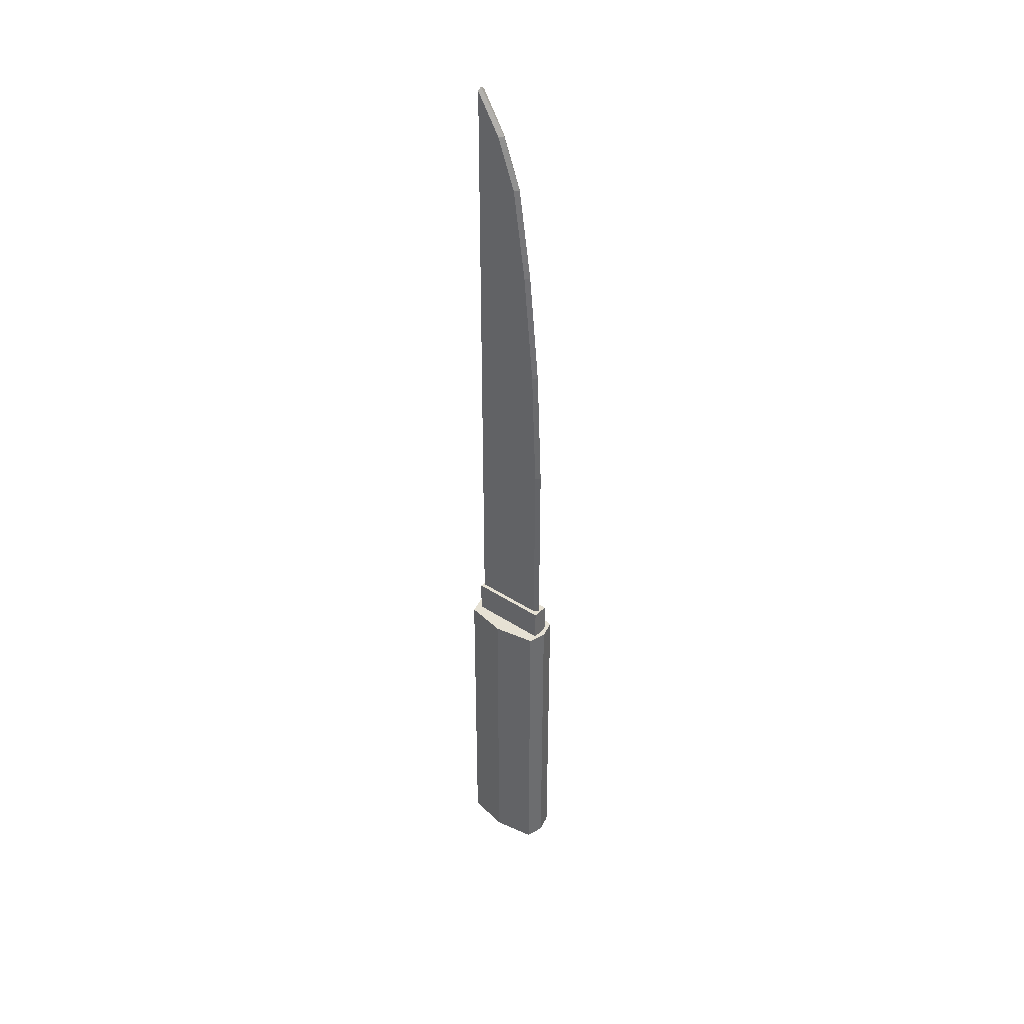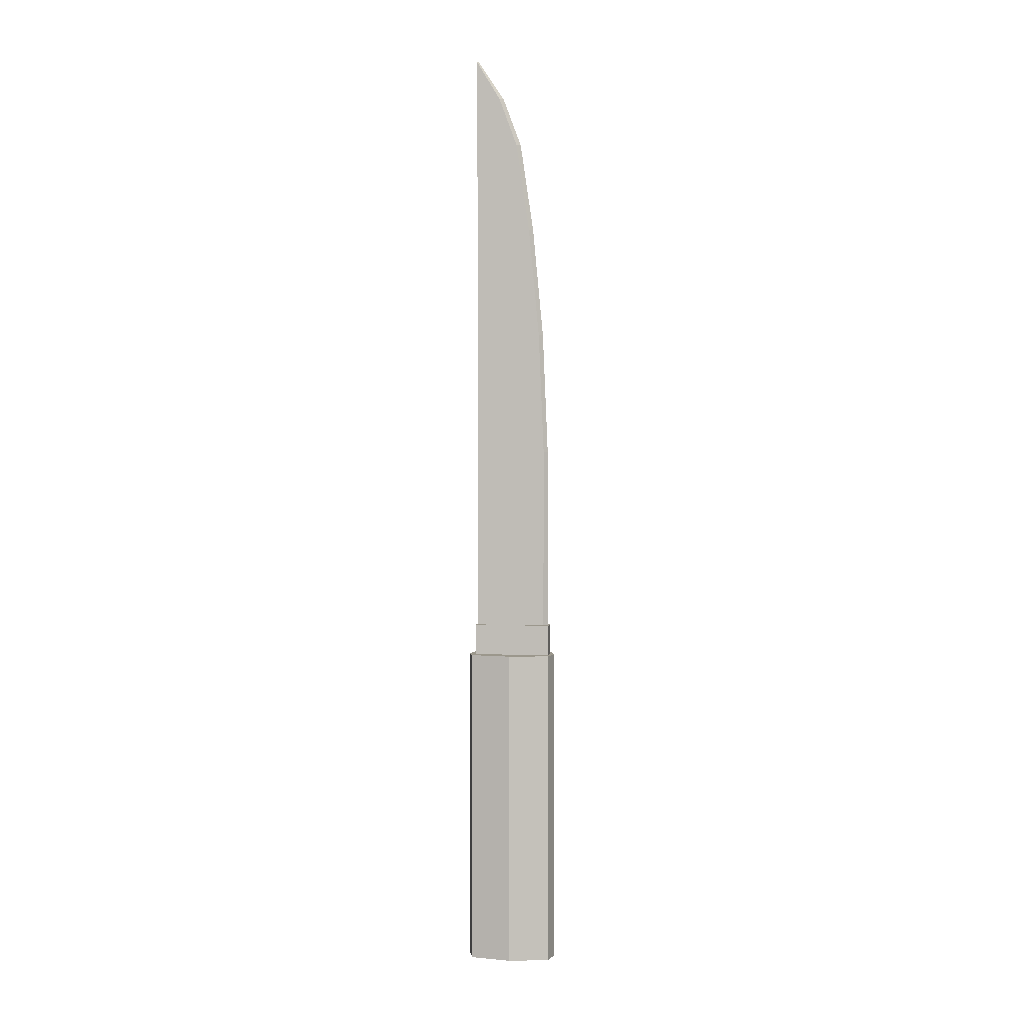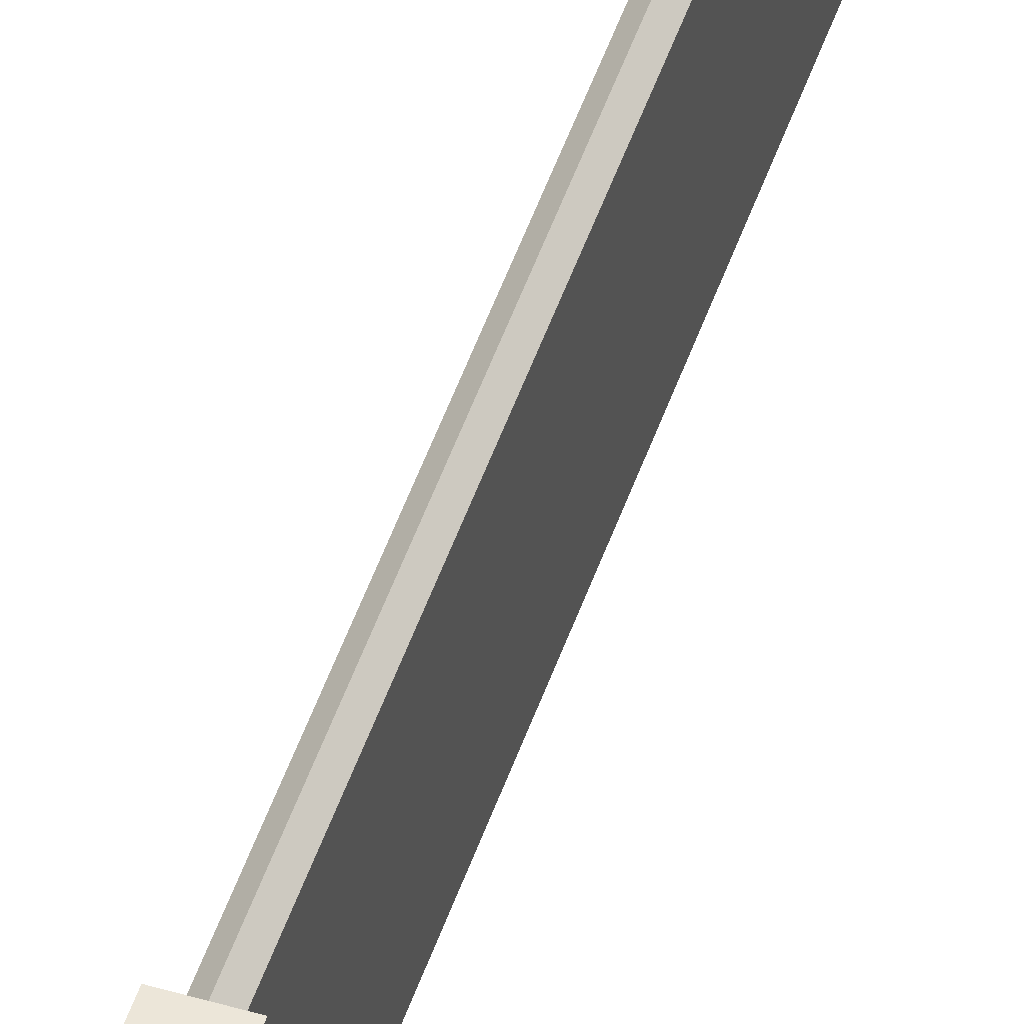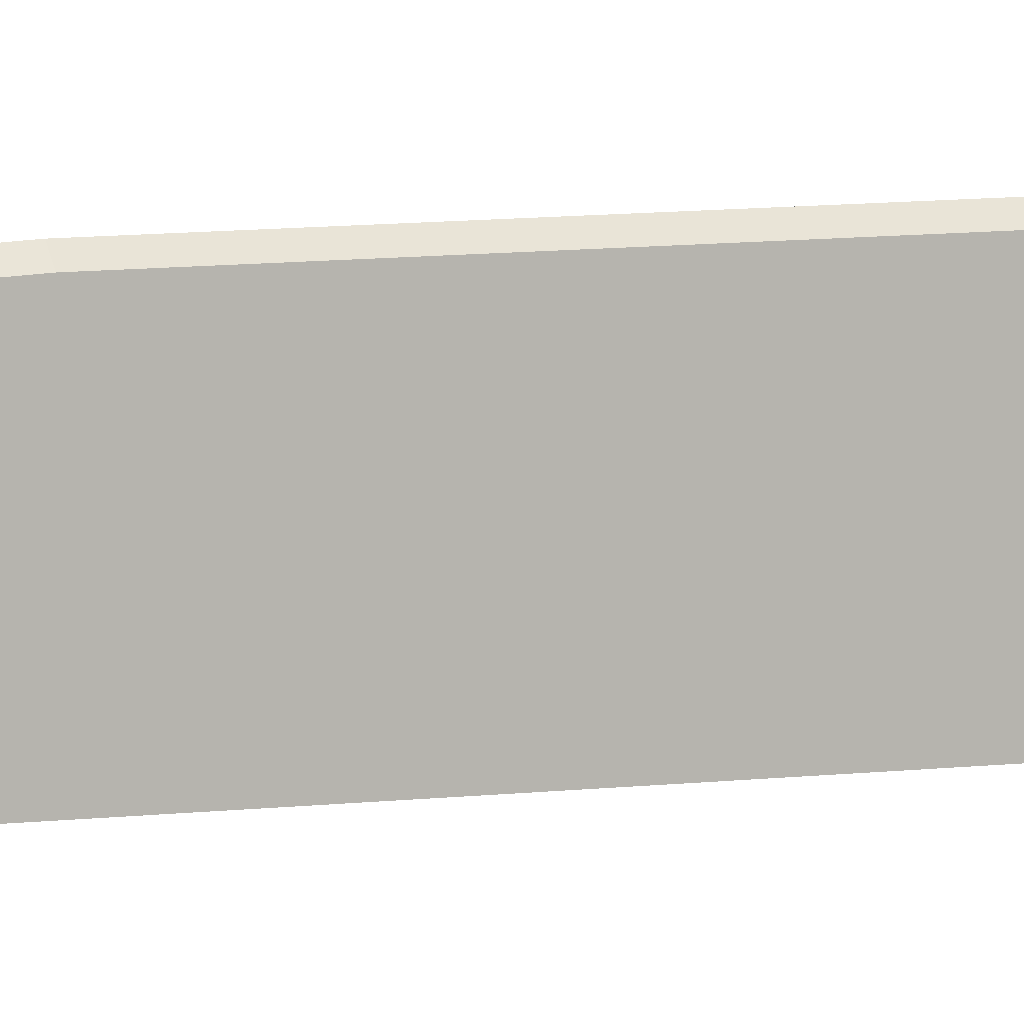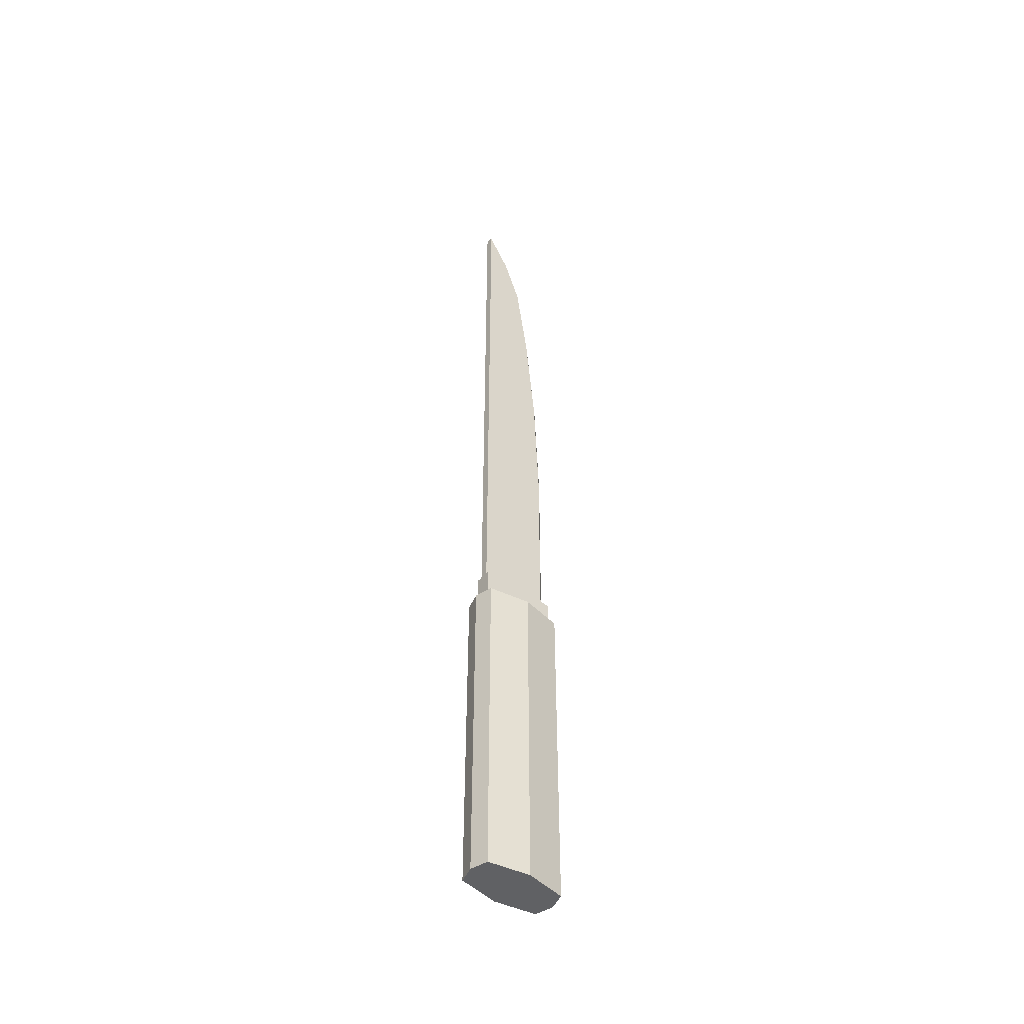
<metadata>
{"format":"obj","ext":"obj","renderer":"f3d","projection":"perspective","resolution":1024,"background":"white","views":[{"elev":39.2,"azim":-50.6,"up":"+Y"},{"elev":2.6,"azim":-82.4,"up":"+Y"},{"elev":48.8,"azim":18.2,"up":"+Z"},{"elev":7.2,"azim":-112.2,"up":"+Z"},{"elev":-46.9,"azim":-128.7,"up":"+Y"}]}
</metadata>
<code>
o Tanto_Plane.004
v 0.00158 0.1633 -0.0132
v 0.00158 0.1437 -0.0132
v 0.00158 0.1082 -0.0132
v 0.00158 0.06392 -0.0132
v 0.00158 0.01472 -0.0132
v 0 0.1437 0.005031
v 0 0.1797 -0.0132
v 0.00158 0.1786 -0.0132
v 0 0.01472 0.01658
v 0.00158 0.01472 0.01501
v 0.00158 0.06392 0.01291
v 0 0.06392 0.01449
v 0.00158 0.1082 0.008709
v 0 0.1082 0.01029
v 0.00158 0.1437 0.003446
v 0 0.1633 -0.002256
v 0.00158 0.1633 -0.003846
v 0 -0.2017 0.01953
v 0 -0.07168 0.01953
v 0.007003 -0.2017 0.01755
v 0.007003 -0.07168 0.01755
v 0.01 -0.2017 0.001296
v 0.01 -0.07168 0.001296
v 0.007003 -0.2017 -0.01496
v 0.007003 -0.07168 -0.01496
v 0 -0.2017 -0.01694
v 0 -0.07168 -0.01694
v 0.00158 -0.05913 -0.0132
v 0.00158 -0.05913 0.01501
v 0 -0.05913 0.01658
v 0.003256 -0.07168 -0.01378
v 0.003256 -0.07168 0.01731
v 0.003256 -0.05913 -0.01378
v 0.003256 -0.05913 0.01731
v -0.00158 0.1633 -0.0132
v -0.00158 0.1437 -0.0132
v -0.00158 0.1082 -0.0132
v -0.00158 0.06392 -0.0132
v -0.00158 0.01472 -0.0132
v -0.00158 0.1786 -0.0132
v -0.00158 0.01472 0.01501
v -0.00158 0.06392 0.01291
v -0.00158 0.1082 0.008709
v -0.00158 0.1437 0.003446
v -0.00158 0.1633 -0.003846
v -0.007003 -0.2017 0.01755
v -0.007003 -0.07168 0.01755
v -0.01 -0.2017 0.001296
v -0.01 -0.07168 0.001296
v -0.007003 -0.2017 -0.01496
v -0.007003 -0.07168 -0.01496
v -0.00158 -0.05913 -0.0132
v -0.00158 -0.05913 0.01501
v -0.003256 -0.07168 -0.01378
v -0.003256 -0.07168 0.01731
v -0.003256 -0.05913 -0.01378
v -0.003256 -0.05913 0.01731
f 56 33 31 54
f 31 33 34 32
f 57 34 33 56
f 54 55 57 56
f 55 32 34 57
f 5 4 11 10
f 4 3 13 11
f 3 2 15 13
f 2 1 17 15
f 1 8 17
f 28 5 10 29
f 39 5 28 52
f 37 3 4 38
f 40 8 1 35
f 38 4 5 39
f 36 2 3 37
f 39 41 42 38
f 38 42 43 37
f 37 43 44 36
f 36 44 45 35
f 35 45 40
f 52 53 41 39
f 35 1 2 36
f 18 20 21 19
f 20 22 23 21
f 22 24 25 23
f 24 26 27 25
f 26 24 22 20 18 46 48 50
f 18 19 47 46
f 46 47 49 48
f 48 49 51 50
f 50 51 27 26
f 21 23 25 27 51 49 47 19
f 17 8 7 16
f 10 11 12 9
f 11 13 14 12
f 13 15 6 14
f 15 17 16 6
f 29 10 9 30
f 40 7 8
f 45 16 7 40
f 41 9 12 42
f 42 12 14 43
f 43 14 6 44
f 44 6 16 45
f 53 30 9 41

</code>
